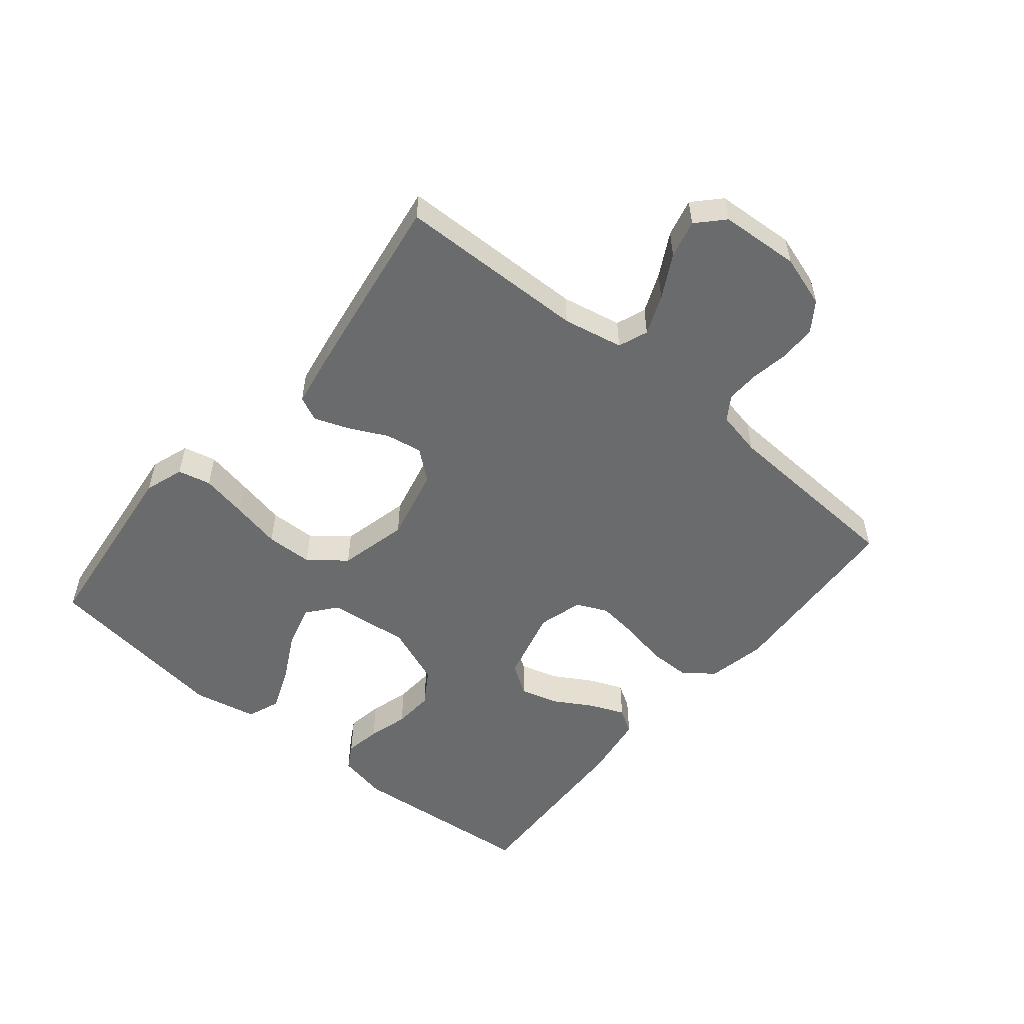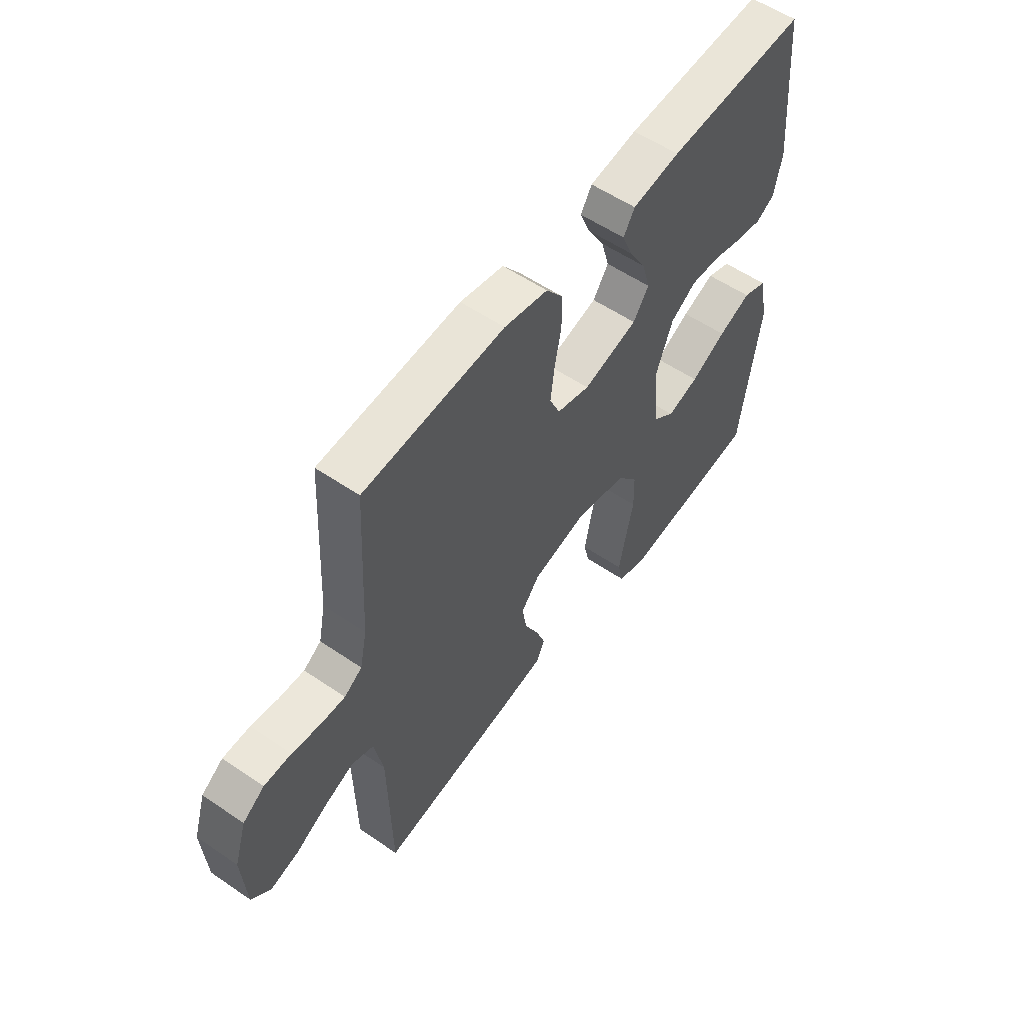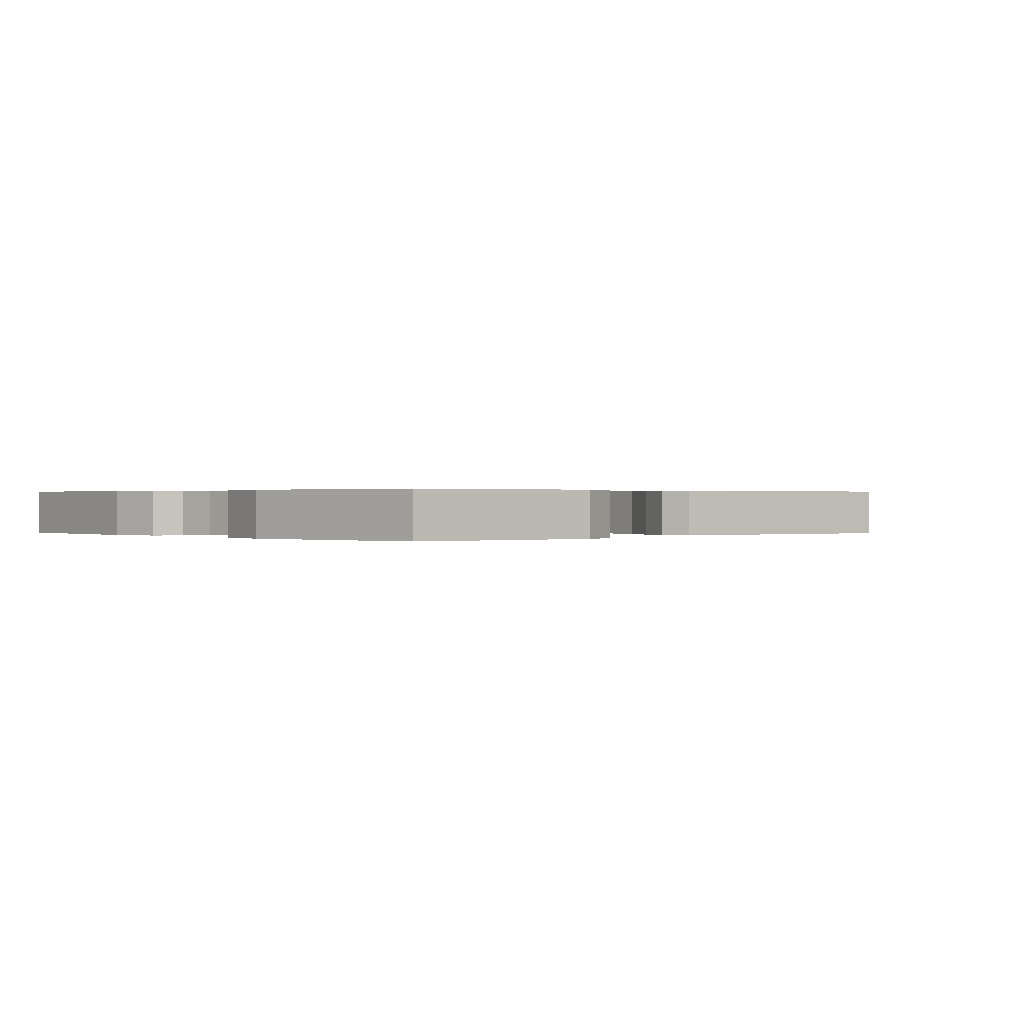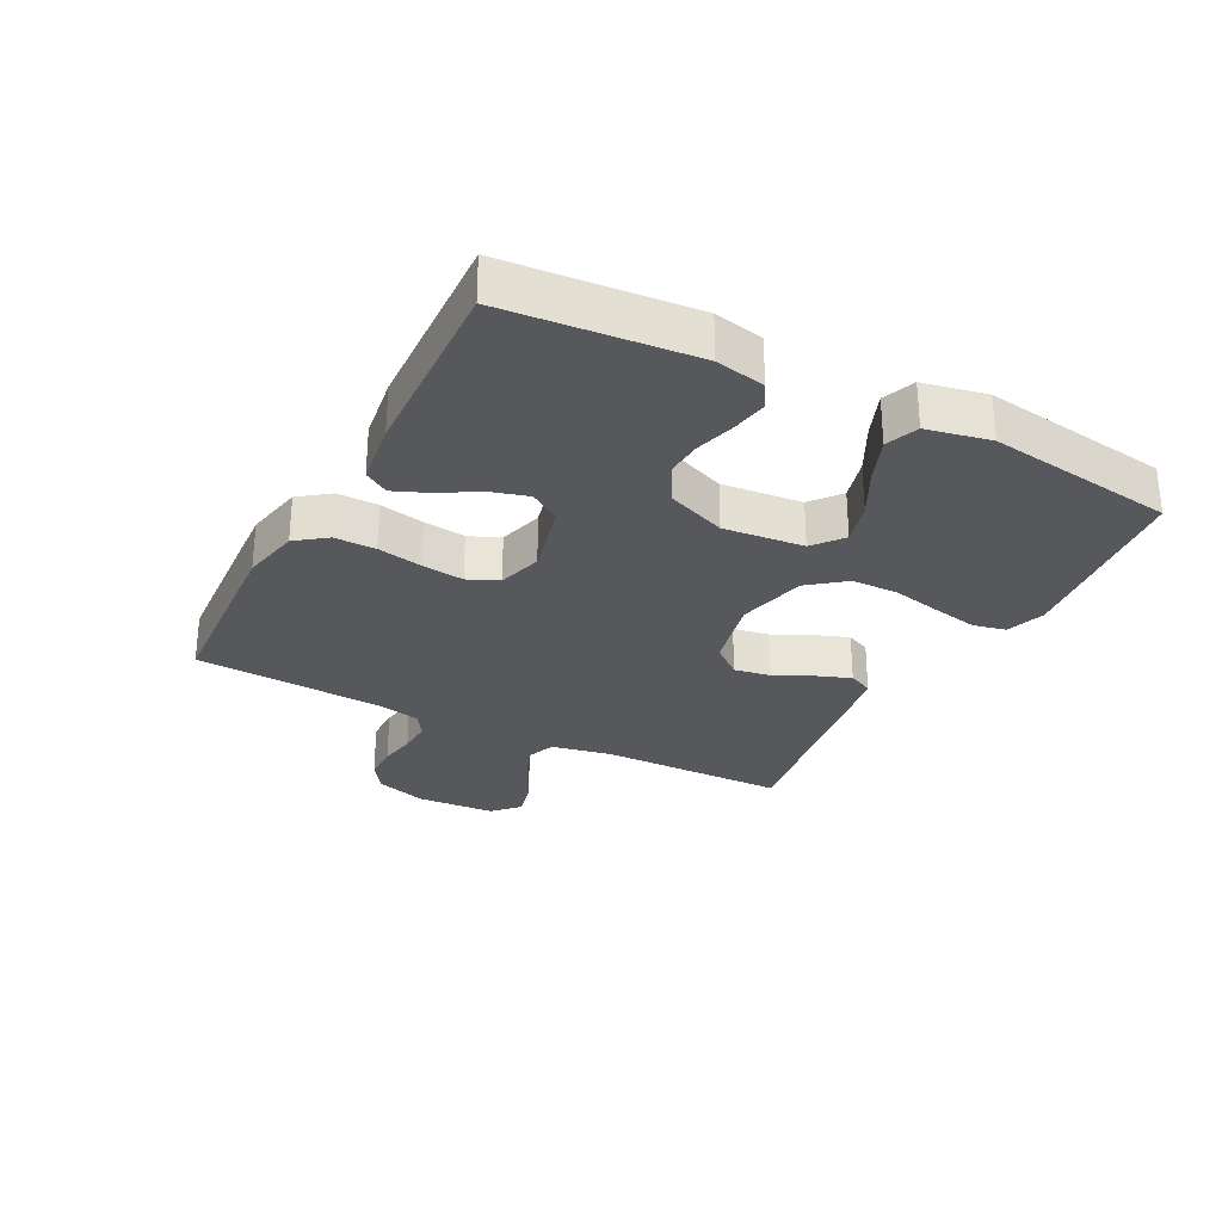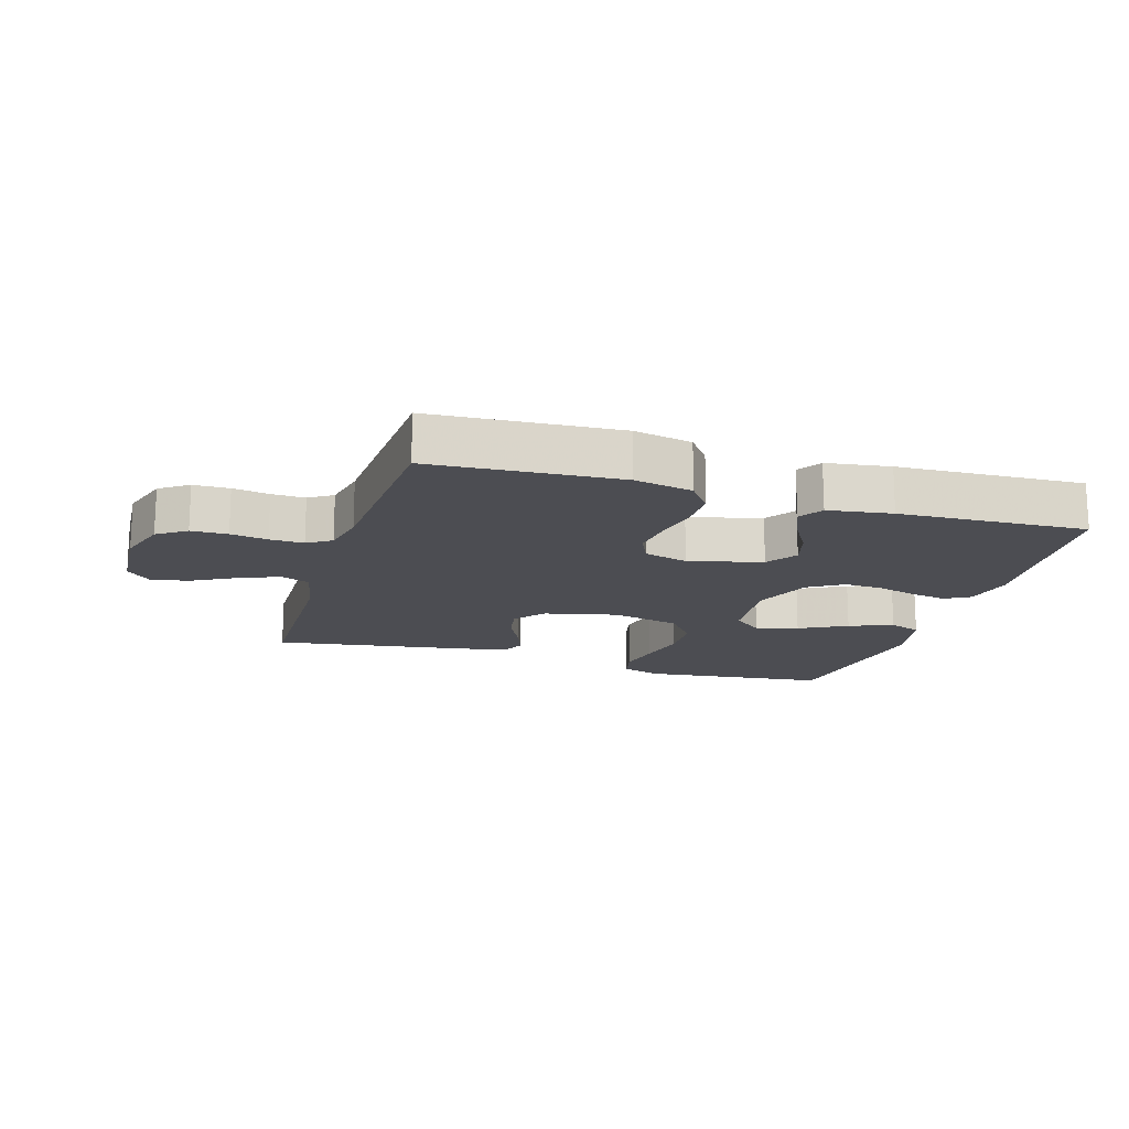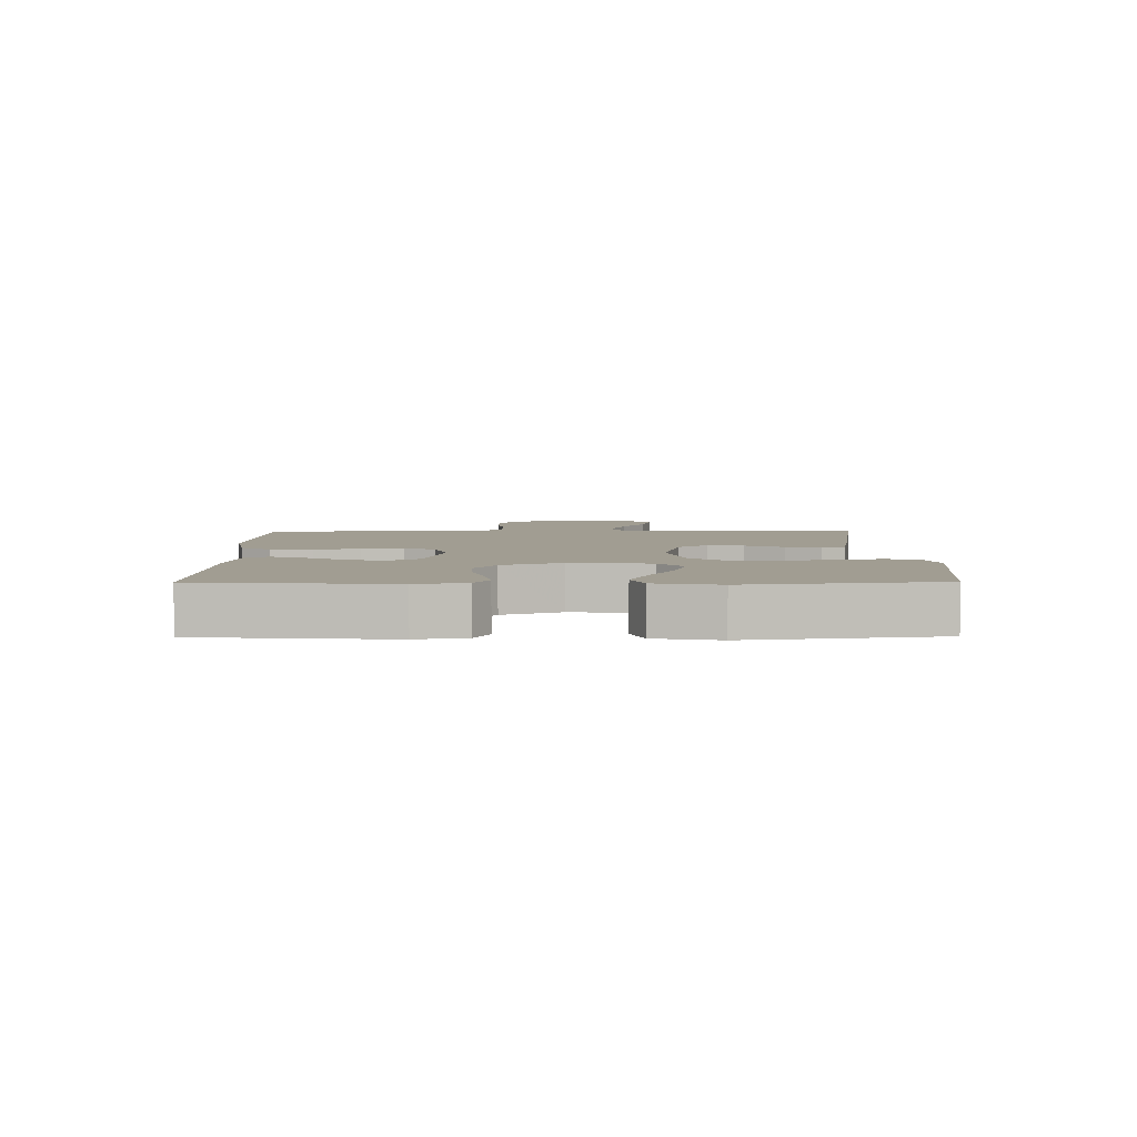
<metadata>
{"format":"obj","ext":"obj","renderer":"f3d","projection":"perspective","resolution":1024,"background":"white","views":[{"elev":-53.2,"azim":-129.6,"up":"+Y"},{"elev":56.1,"azim":-54.4,"up":"+Z"},{"elev":0.3,"azim":137.2,"up":"+Y"},{"elev":-28.7,"azim":62.3,"up":"+Y"},{"elev":-16.3,"azim":-17.0,"up":"+Y"},{"elev":4.7,"azim":89.4,"up":"+Y"}]}
</metadata>
<code>
v 0.5 0.07 -0.5
v 0.2 0.07 -0.534
v 0.138 0.07 -0.513
v 0.126 0.07 -0.461
v 0.14 0.07 -0.389
v 0.157 0.07 -0.309
v 0.155 0.07 -0.235
v 0.11 0.07 -0.178
v 0 0.07 -0.152
v -0.117 0.07 -0.179
v -0.156 0.07 -0.227
v -0.146 0.07 -0.285
v -0.116 0.07 -0.346
v -0.096 0.07 -0.4
v -0.114 0.07 -0.439
v -0.2 0.07 -0.454
v -0.5 0.07 -0.5
v -0.506 0.07 -0.2
v -0.525 0.07 -0.105
v -0.572 0.07 -0.087
v -0.635 0.07 -0.113
v -0.703 0.07 -0.15
v -0.763 0.07 -0.165
v -0.804 0.07 -0.126
v -0.812 0.07 0
v -0.786 0.07 0.082
v -0.74 0.07 0.114
v -0.682 0.07 0.115
v -0.623 0.07 0.105
v -0.569 0.07 0.103
v -0.531 0.07 0.128
v -0.516 0.07 0.2
v -0.5 0.07 0.5
v -0.2 0.07 0.519
v -0.107 0.07 0.5
v -0.071 0.07 0.452
v -0.071 0.07 0.386
v -0.085 0.07 0.314
v -0.093 0.07 0.247
v -0.071 0.07 0.198
v 0 0.07 0.178
v 0.117 0.07 0.208
v 0.15 0.07 0.257
v 0.133 0.07 0.317
v 0.097 0.07 0.378
v 0.074 0.07 0.433
v 0.098 0.07 0.472
v 0.2 0.07 0.487
v 0.5 0.07 0.5
v 0.527 0.07 0.2
v 0.511 0.07 0.121
v 0.471 0.07 0.098
v 0.414 0.07 0.108
v 0.35 0.07 0.126
v 0.286 0.07 0.13
v 0.231 0.07 0.095
v 0.194 0.07 0
v 0.207 0.07 -0.128
v 0.254 0.07 -0.166
v 0.322 0.07 -0.147
v 0.398 0.07 -0.107
v 0.468 0.07 -0.079
v 0.52 0.07 -0.099
v 0.541 0.07 -0.2
v 0.5 0 -0.5
v 0.2 0 -0.534
v 0.138 0 -0.513
v 0.126 0 -0.461
v 0.14 0 -0.389
v 0.157 0 -0.309
v 0.155 0 -0.235
v 0.11 0 -0.178
v 0 0 -0.152
v -0.117 0 -0.179
v -0.156 0 -0.227
v -0.146 0 -0.285
v -0.116 0 -0.346
v -0.096 0 -0.4
v -0.114 0 -0.439
v -0.2 0 -0.454
v -0.5 0 -0.5
v -0.506 0 -0.2
v -0.525 0 -0.105
v -0.572 0 -0.087
v -0.635 0 -0.113
v -0.703 0 -0.15
v -0.763 0 -0.165
v -0.804 0 -0.126
v -0.812 0 0
v -0.786 0 0.082
v -0.74 0 0.114
v -0.682 0 0.115
v -0.623 0 0.105
v -0.569 0 0.103
v -0.531 0 0.128
v -0.516 0 0.2
v -0.5 0 0.5
v -0.2 0 0.519
v -0.107 0 0.5
v -0.071 0 0.452
v -0.071 0 0.386
v -0.085 0 0.314
v -0.093 0 0.247
v -0.071 0 0.198
v 0 0 0.178
v 0.117 0 0.208
v 0.15 0 0.257
v 0.133 0 0.317
v 0.097 0 0.378
v 0.074 0 0.433
v 0.098 0 0.472
v 0.2 0 0.487
v 0.5 0 0.5
v 0.527 0 0.2
v 0.511 0 0.121
v 0.471 0 0.098
v 0.414 0 0.108
v 0.35 0 0.126
v 0.286 0 0.13
v 0.231 0 0.095
v 0.194 0 0
v 0.207 0 -0.128
v 0.254 0 -0.166
v 0.322 0 -0.147
v 0.398 0 -0.107
v 0.468 0 -0.079
v 0.52 0 -0.099
v 0.541 0 -0.2
f 60 61 62 63
f 59 60 63 64
f 51 52 53 54
f 51 54 55
f 50 51 55
f 49 50 55
f 48 49 55 56
f 44 45 46 47
f 43 44 47 48
f 35 36 37 38
f 35 38 39
f 32 33 34 35
f 31 32 35 39
f 30 31 39 40
f 26 27 28 29
f 26 29 30
f 25 26 30
f 21 22 23 24
f 20 21 24 25
f 15 16 17 18
f 15 18 19
f 12 13 14 15
f 12 15 19
f 11 12 19
f 10 11 19 20
f 3 4 5 6
f 1 2 3 6
f 59 64 1 6
f 58 59 6 7
f 57 58 7 8
f 43 48 56 57
f 42 43 57 8
f 41 42 8 9
f 25 30 40 41
f 20 25 41
f 9 10 20 41
f 127 126 125 124
f 128 127 124 123
f 118 117 116 115
f 119 118 115
f 119 115 114
f 119 114 113
f 120 119 113 112
f 111 110 109 108
f 112 111 108 107
f 102 101 100 99
f 103 102 99
f 99 98 97 96
f 103 99 96 95
f 104 103 95 94
f 93 92 91 90
f 94 93 90
f 94 90 89
f 88 87 86 85
f 89 88 85 84
f 82 81 80 79
f 83 82 79
f 79 78 77 76
f 83 79 76
f 83 76 75
f 84 83 75 74
f 70 69 68 67
f 70 67 66 65
f 70 65 128 123
f 71 70 123 122
f 72 71 122 121
f 121 120 112 107
f 72 121 107 106
f 73 72 106 105
f 105 104 94 89
f 105 89 84
f 105 84 74 73
f 1 65 66 2
f 2 66 67 3
f 3 67 68 4
f 4 68 69 5
f 5 69 70 6
f 6 70 71 7
f 7 71 72 8
f 8 72 73 9
f 9 73 74 10
f 10 74 75 11
f 11 75 76 12
f 12 76 77 13
f 13 77 78 14
f 14 78 79 15
f 15 79 80 16
f 16 80 81 17
f 17 81 82 18
f 18 82 83 19
f 19 83 84 20
f 20 84 85 21
f 21 85 86 22
f 22 86 87 23
f 23 87 88 24
f 24 88 89 25
f 25 89 90 26
f 26 90 91 27
f 27 91 92 28
f 28 92 93 29
f 29 93 94 30
f 30 94 95 31
f 31 95 96 32
f 32 96 97 33
f 33 97 98 34
f 34 98 99 35
f 35 99 100 36
f 36 100 101 37
f 37 101 102 38
f 38 102 103 39
f 39 103 104 40
f 40 104 105 41
f 41 105 106 42
f 42 106 107 43
f 43 107 108 44
f 44 108 109 45
f 45 109 110 46
f 46 110 111 47
f 47 111 112 48
f 48 112 113 49
f 49 113 114 50
f 50 114 115 51
f 51 115 116 52
f 52 116 117 53
f 53 117 118 54
f 54 118 119 55
f 55 119 120 56
f 56 120 121 57
f 57 121 122 58
f 58 122 123 59
f 59 123 124 60
f 60 124 125 61
f 61 125 126 62
f 62 126 127 63
f 63 127 128 64
f 64 128 65 1

</code>
